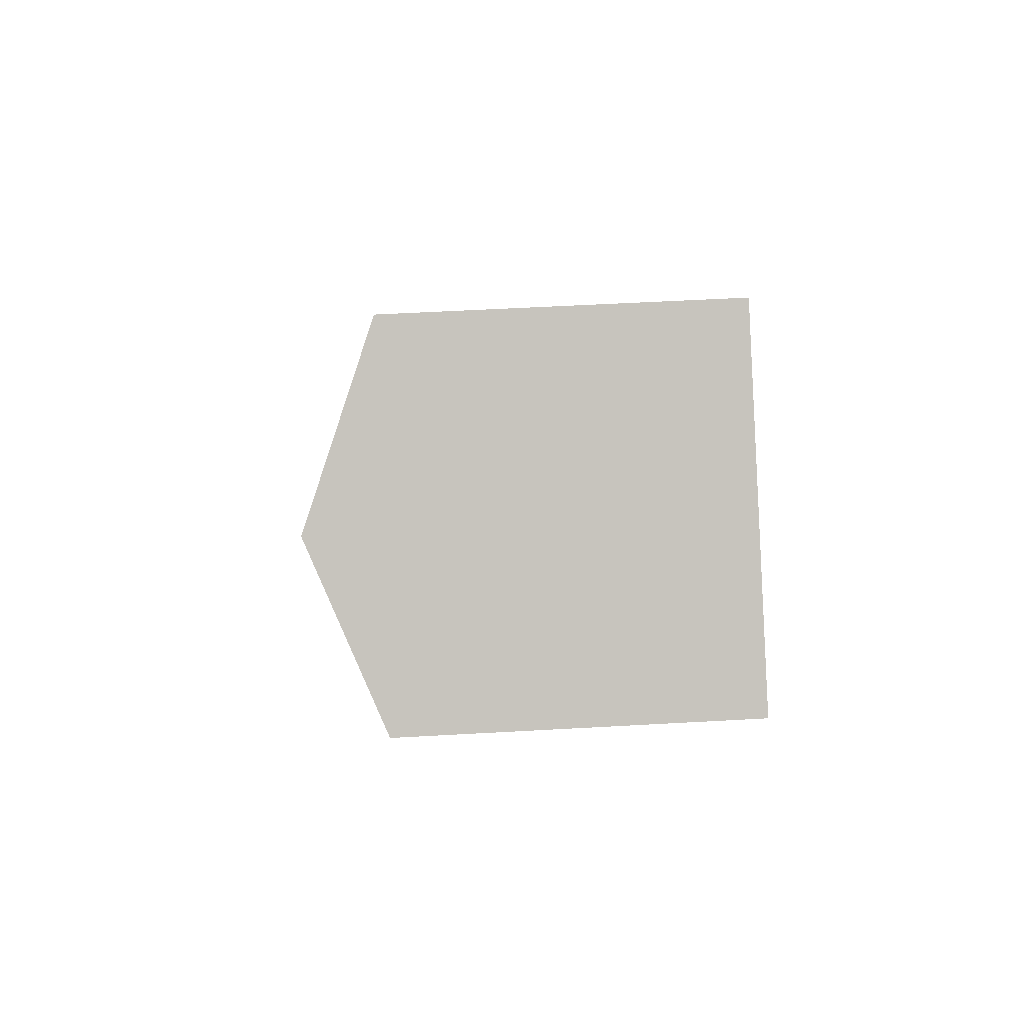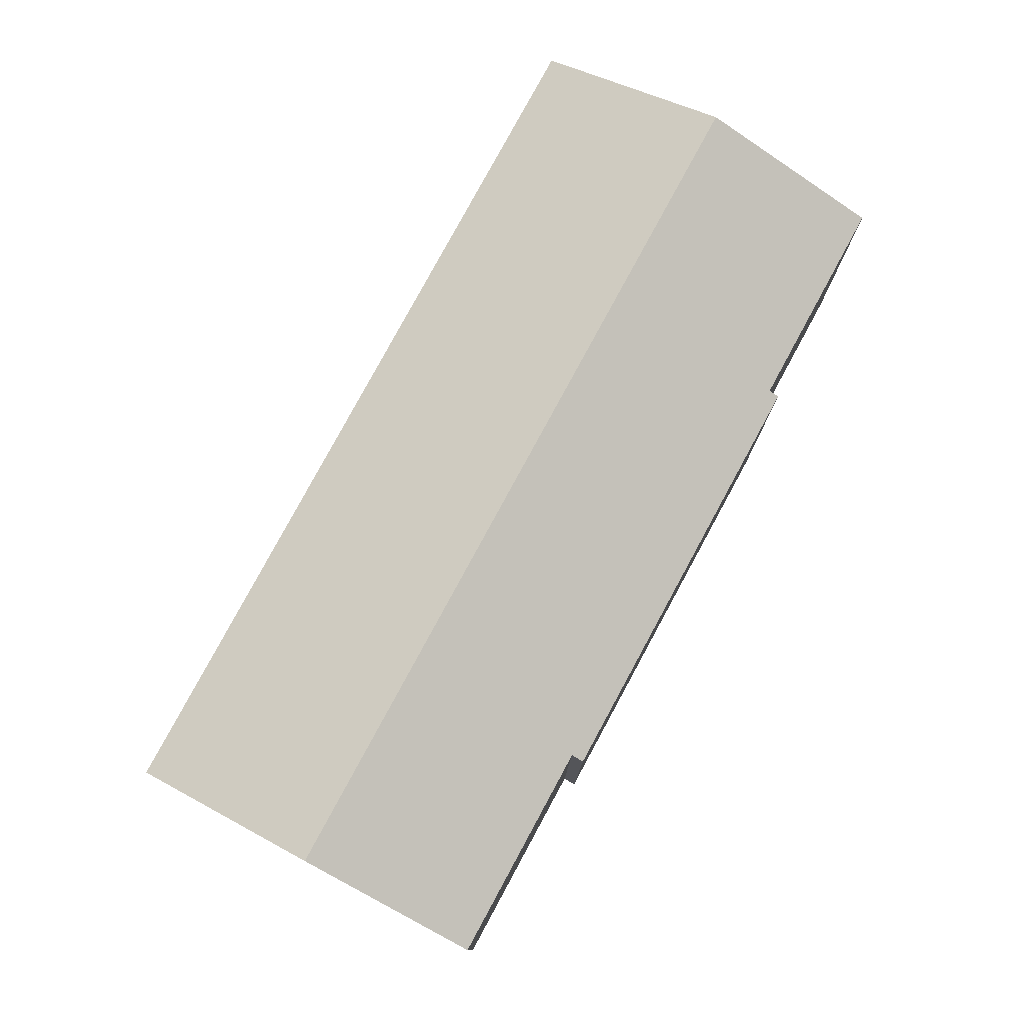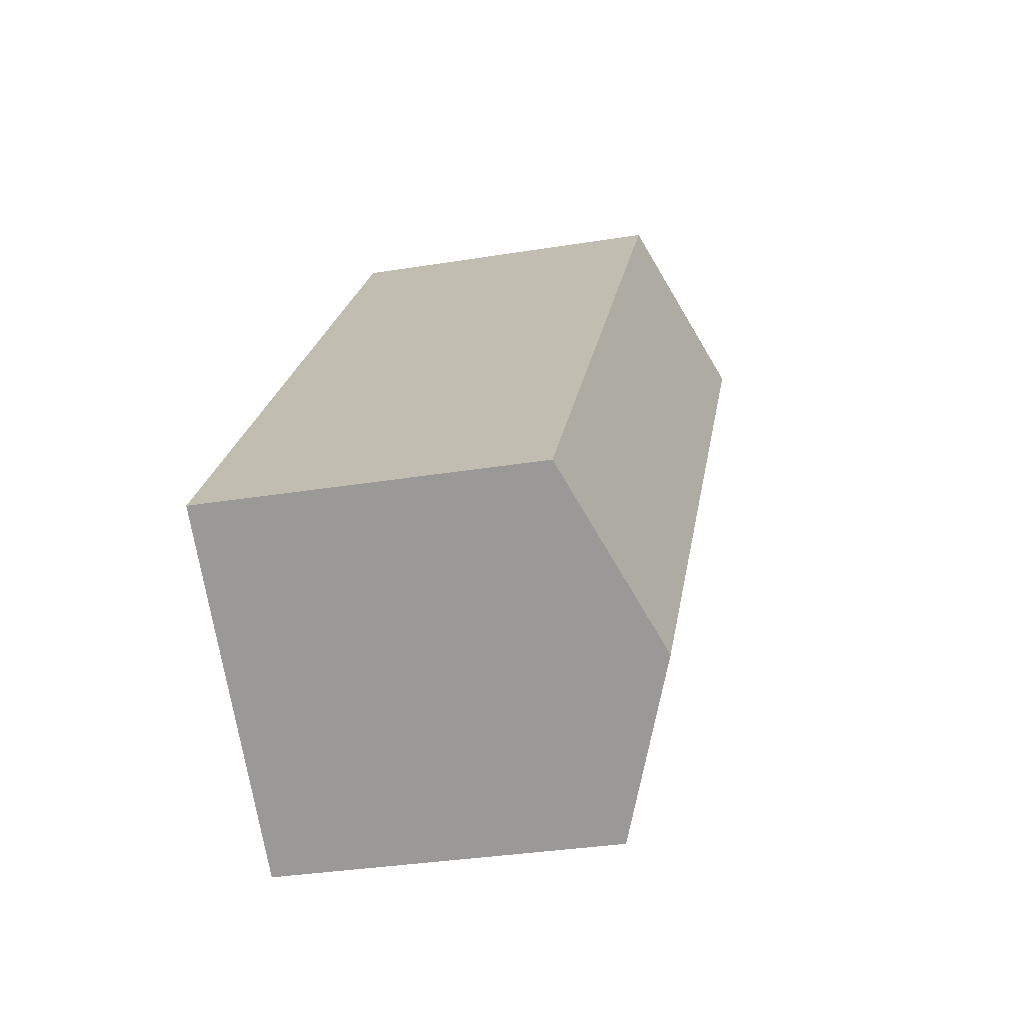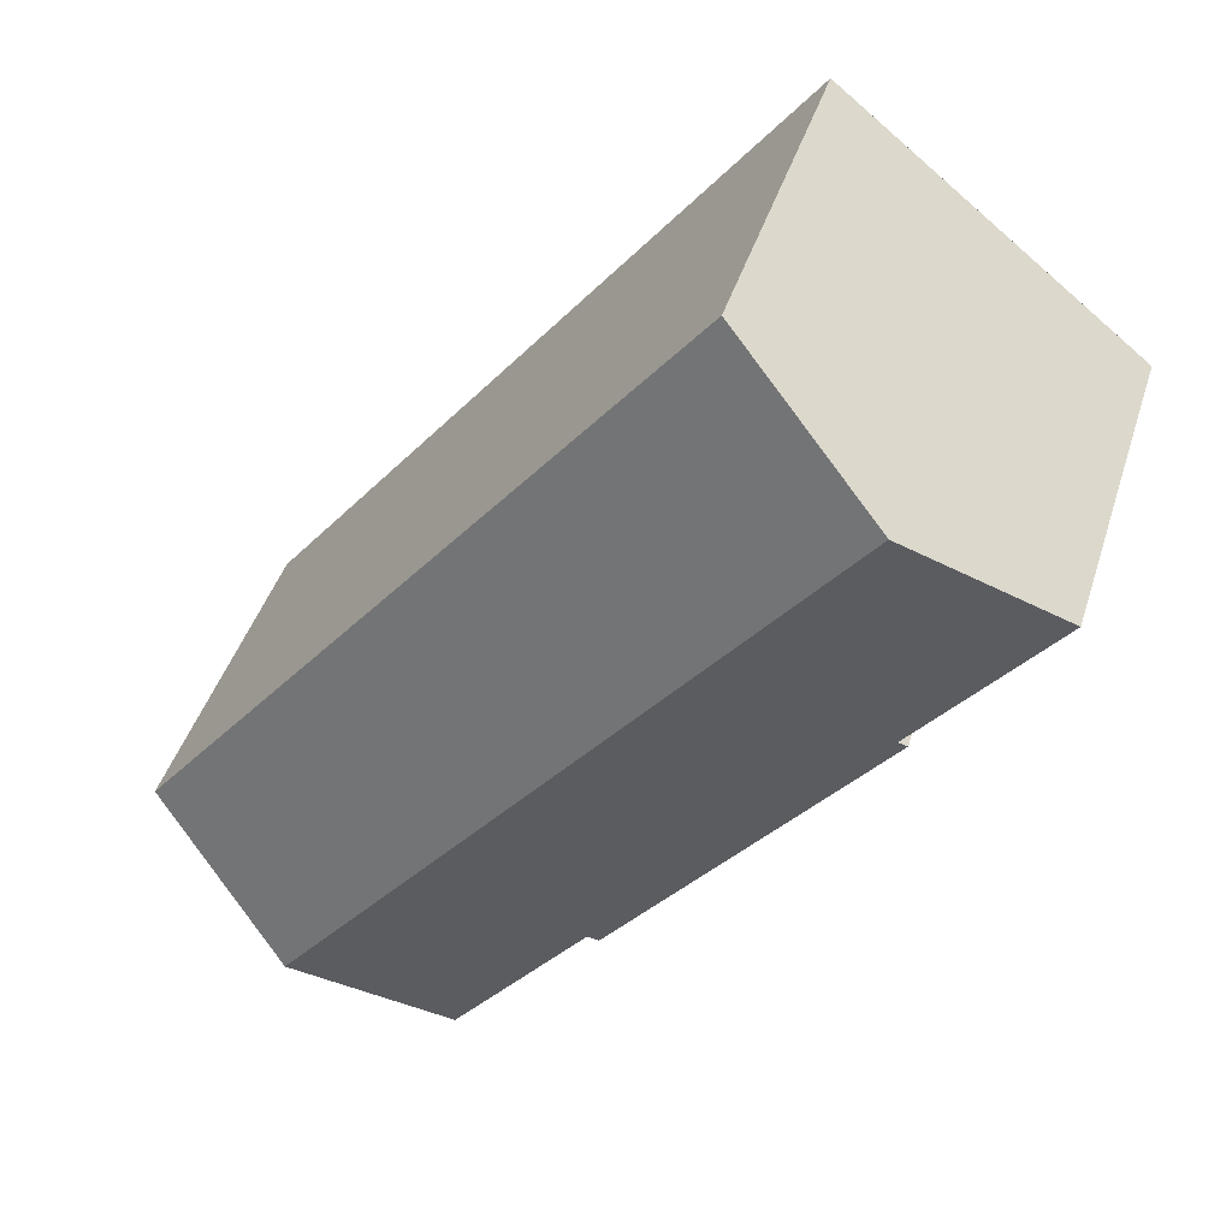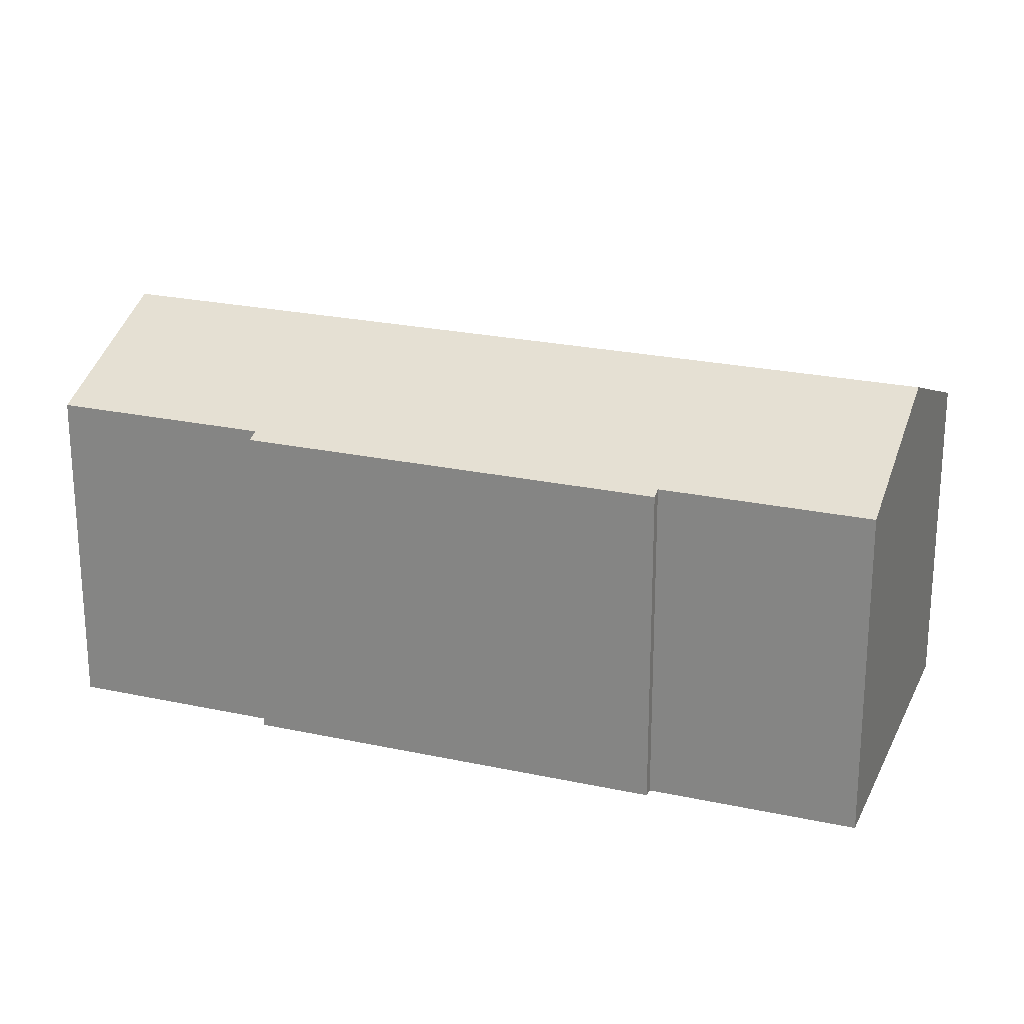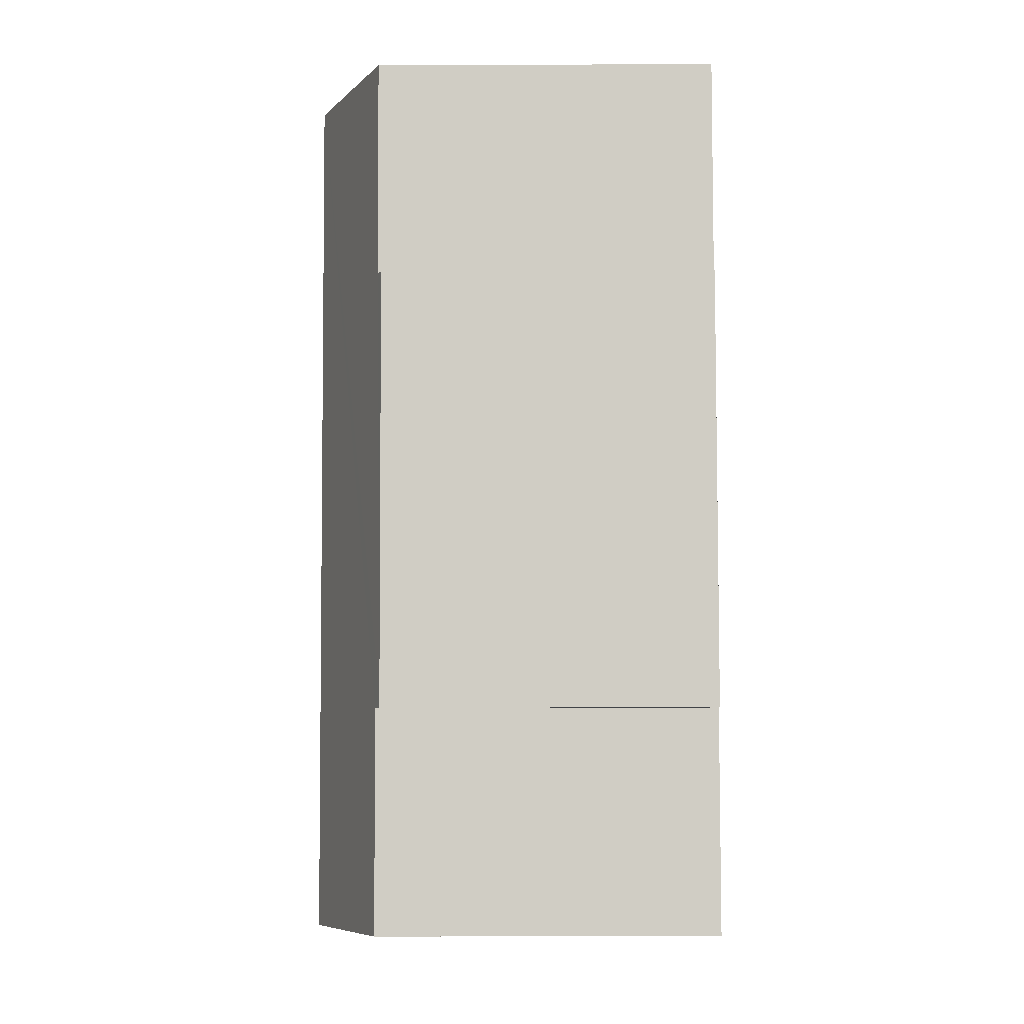
<metadata>
{"format":"obj","ext":"obj","renderer":"f3d","projection":"perspective","resolution":1024,"background":"white","views":[{"elev":52.7,"azim":-93.5,"up":"+Z"},{"elev":79.3,"azim":170.3,"up":"+Y"},{"elev":-32.9,"azim":102.7,"up":"+Z"},{"elev":43.5,"azim":-162.9,"up":"+Z"},{"elev":23.5,"azim":-108.0,"up":"+Y"},{"elev":-44.5,"azim":-89.8,"up":"+Z"}]}
</metadata>
<code>
v  20.96 12.52 -17.61
v  9.071 10.25 7.126
v  25.62 10.25 -13.95
v  4.408 12.52 3.463
v  11.82 10.25 -15.57
v  12.4 10.4 -15.67
v  12.09 10.25 -15.91
v  16.61 10.4 -21.03
v  4.082 10.37 -5.195
v  4.017 10.25 -5.635
v  3.828 10.25 -5.395
v  0 10.37 6.35e-16
v  16.61 1.288e-15 -21.03
v  12.4 9.595e-16 -15.67
v  12.09 9.743e-16 -15.91
v  11.82 9.534e-16 -15.57
v  4.017 3.45e-16 -5.635
v  3.828 3.303e-16 -5.395
v  4.082 3.181e-16 -5.195
v  0 0 0
v  20.96 1.078e-15 -17.61
v  25.62 8.539e-16 -13.95
v  9.071 -4.363e-16 7.126
v  4.408 -2.12e-16 3.463
g defaultobject
f 1 2 3
f 2 1 4
f 5 6 7
f 6 1 8
f 1 6 4
f 4 6 5
f 4 5 9
f 9 5 10
f 9 10 11
f 4 9 12
f 13 6 8
f 6 13 14
f 15 5 7
f 5 15 10
f 10 15 16
f 10 16 17
f 10 17 11
f 11 17 18
f 19 12 9
f 12 19 20
f 14 7 6
f 7 14 15
f 1 13 8
f 13 1 3
f 13 3 21
f 21 3 22
f 11 19 9
f 19 11 18
f 20 4 12
f 4 20 2
f 2 20 23
f 23 20 24
f 2 22 3
f 22 2 23
f 15 14 16
f 24 22 23
f 22 24 20
f 22 20 19
f 22 19 18
f 22 18 17
f 22 17 16
f 22 16 14
f 22 14 21
f 21 14 13

</code>
